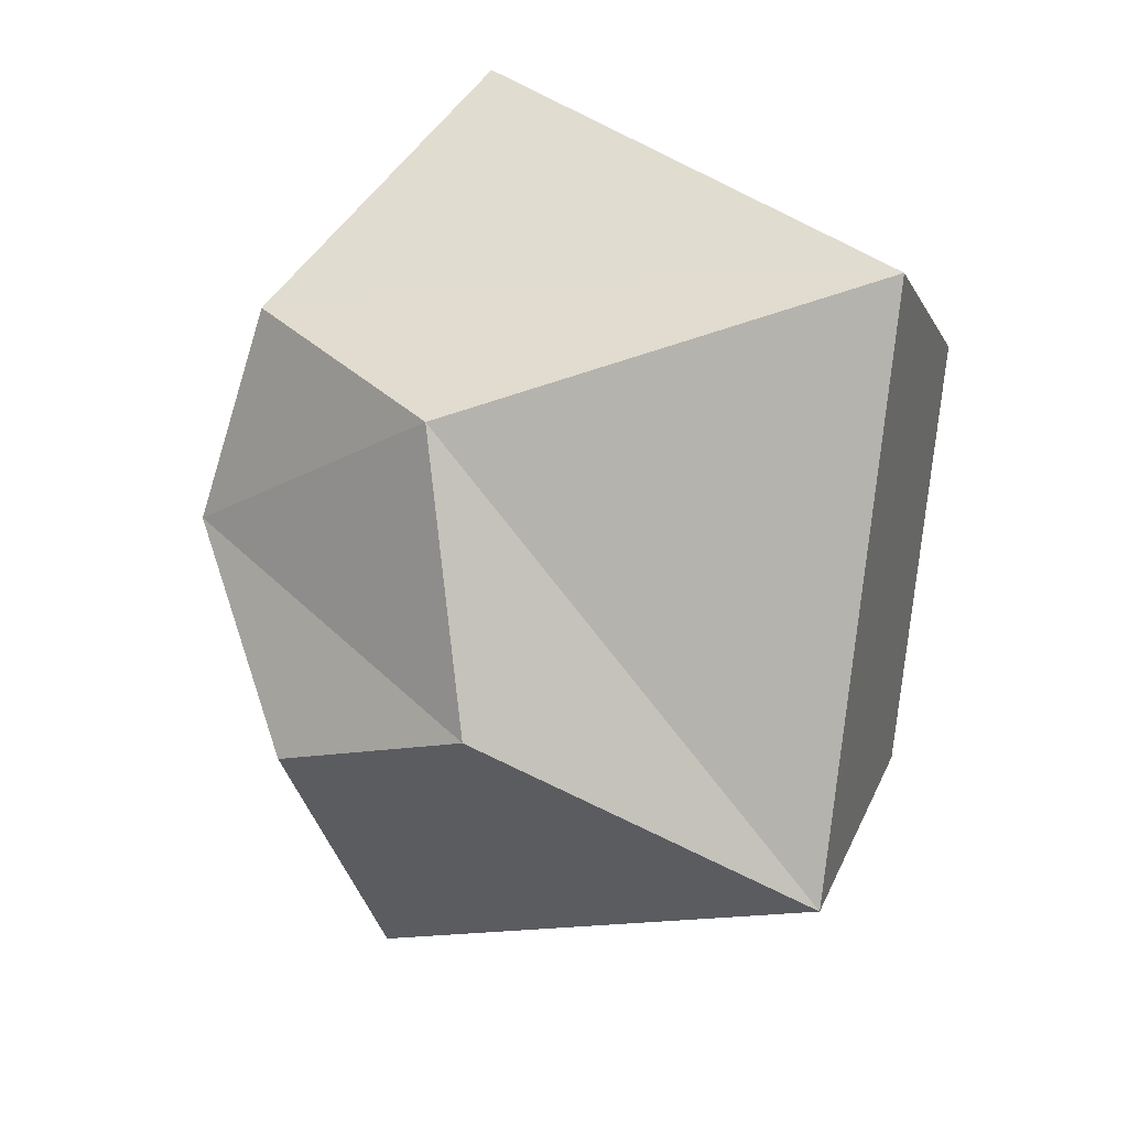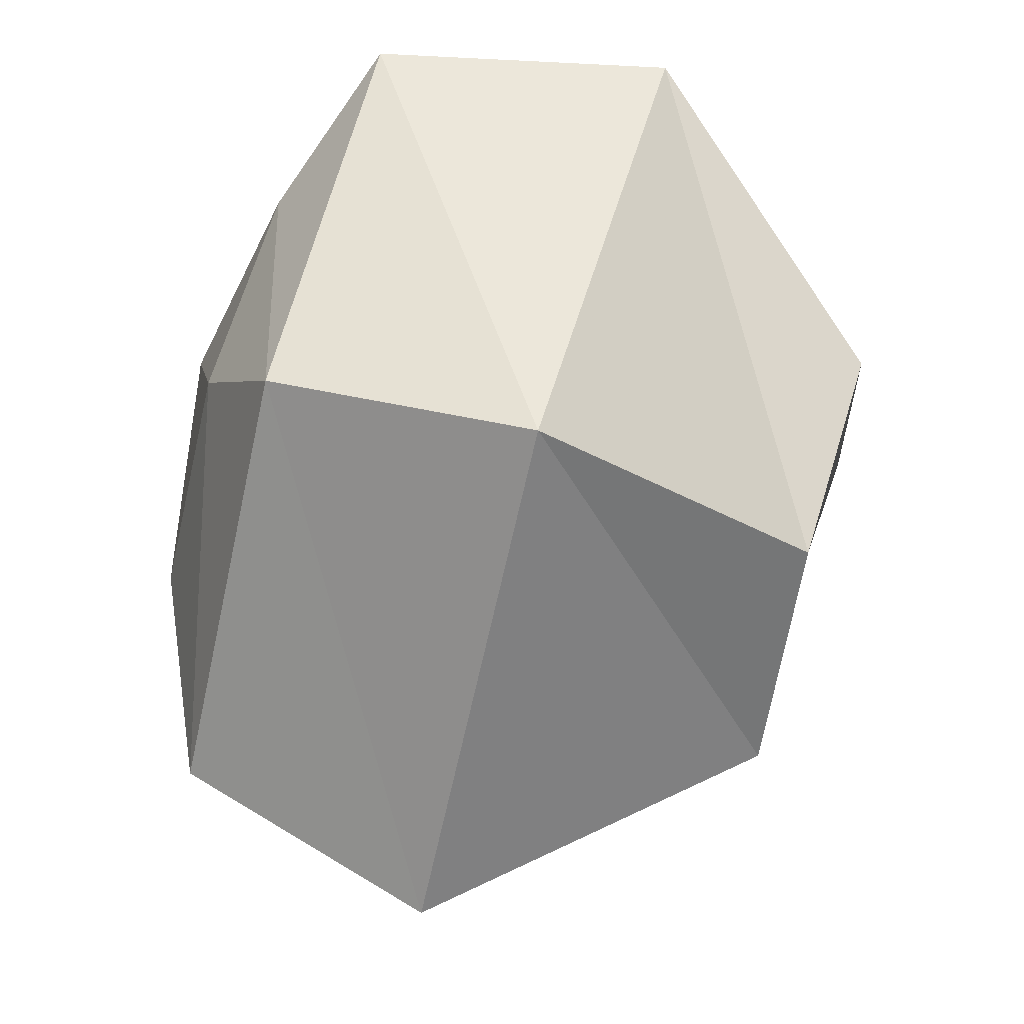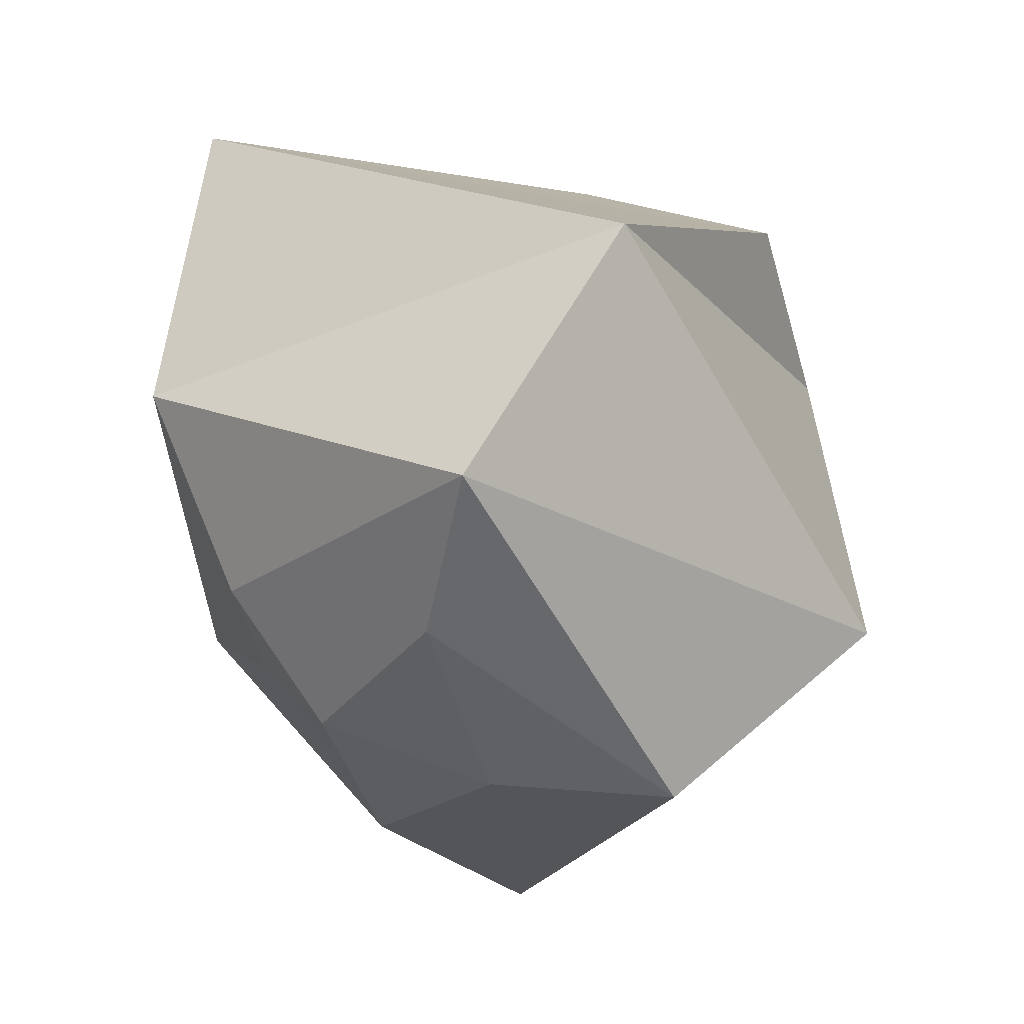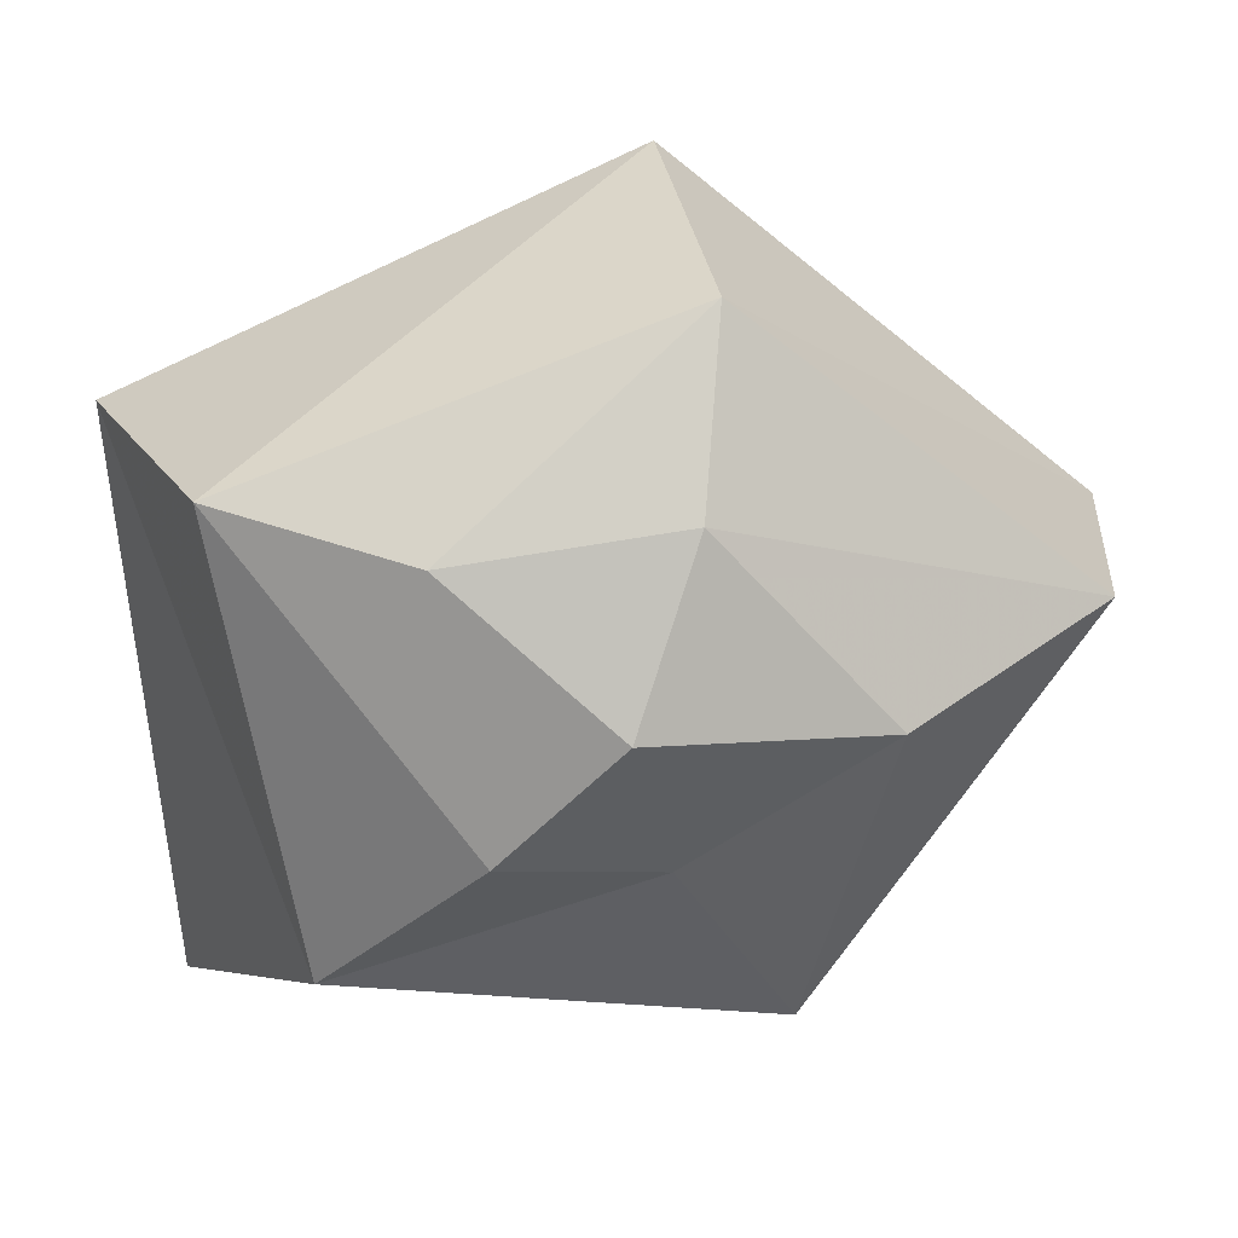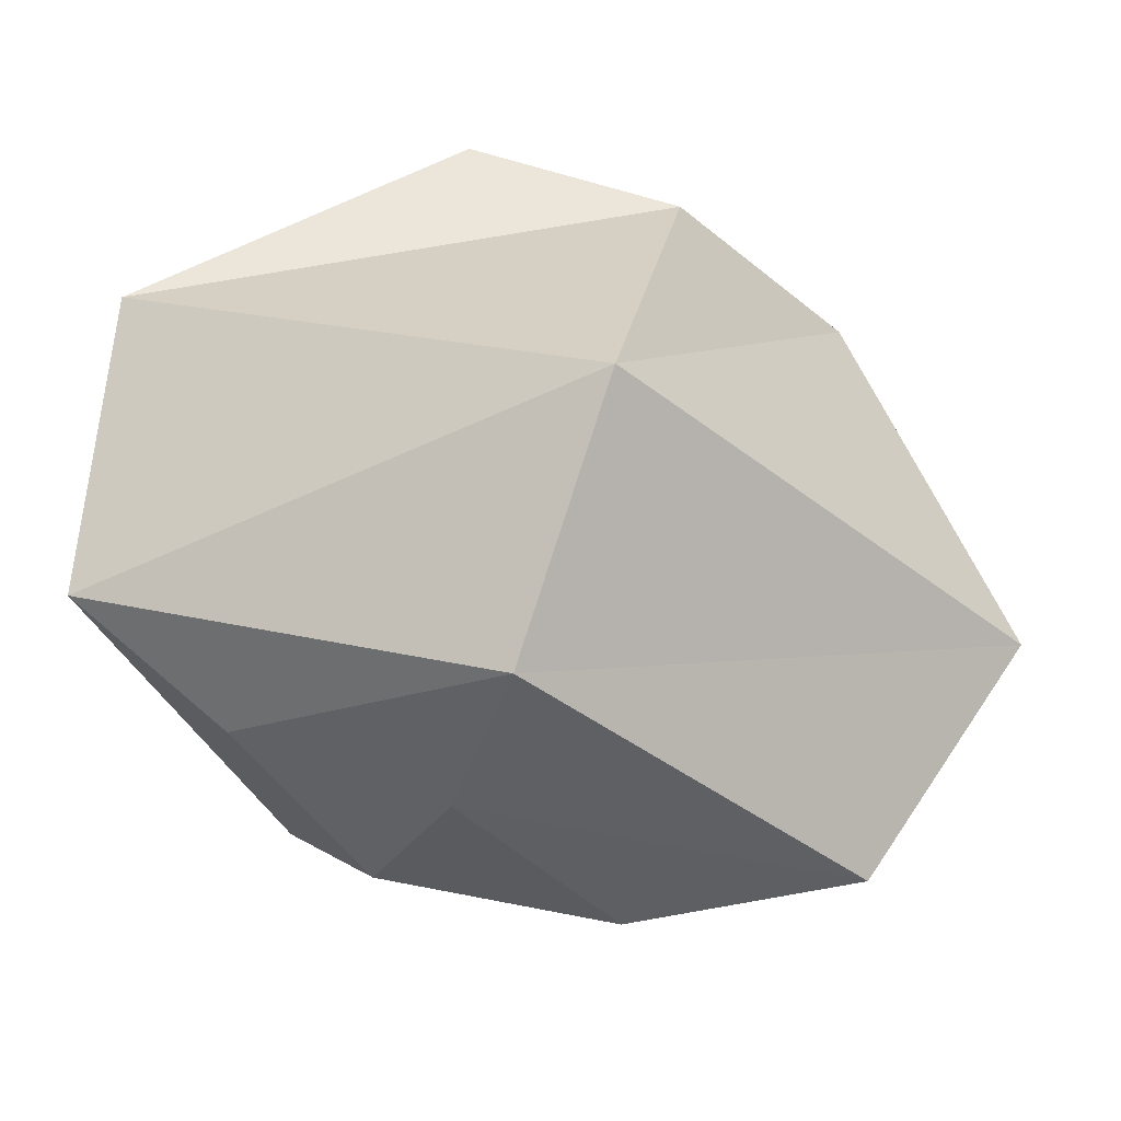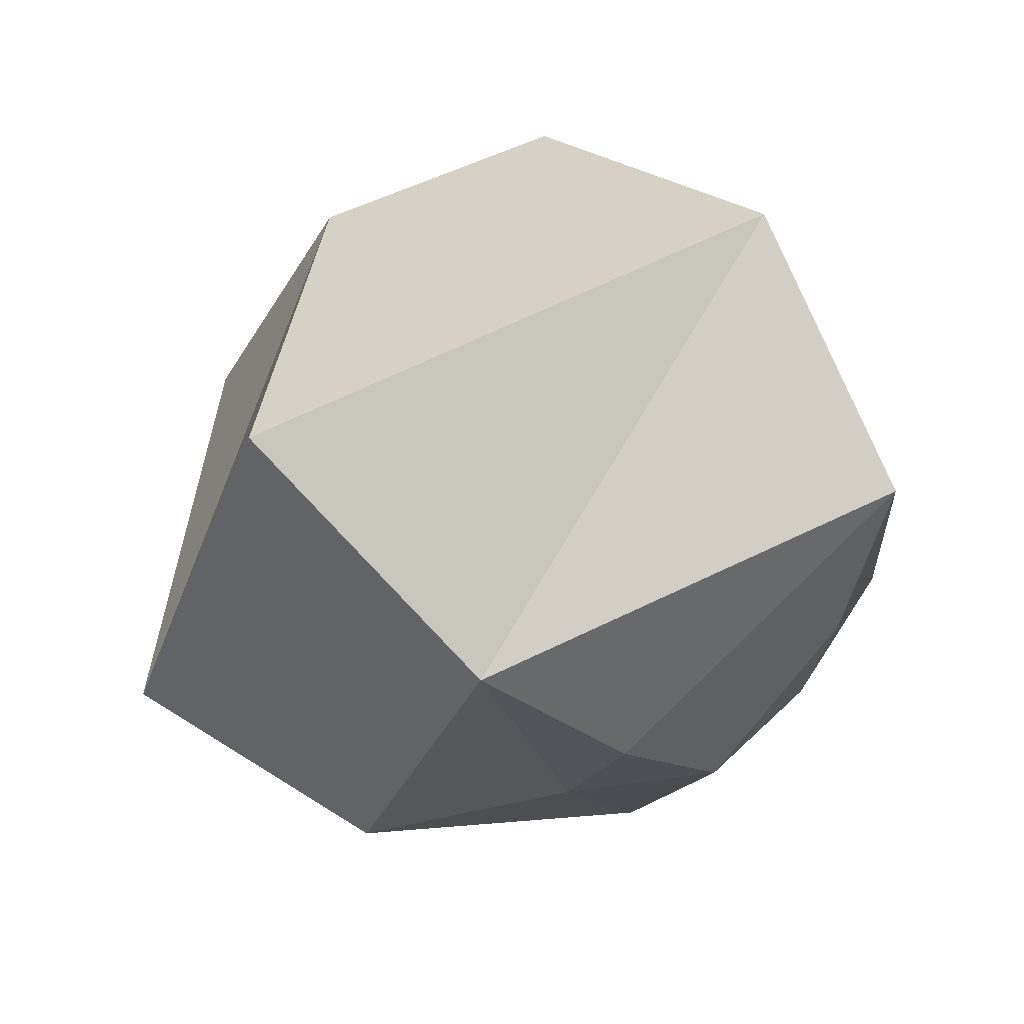
<metadata>
{"format":"obj","ext":"obj","renderer":"f3d","projection":"perspective","resolution":1024,"background":"white","views":[{"elev":29.3,"azim":135.1,"up":"+Y"},{"elev":73.8,"azim":35.6,"up":"+Z"},{"elev":29.2,"azim":-53.3,"up":"+Y"},{"elev":20.8,"azim":-81.0,"up":"+Z"},{"elev":69.7,"azim":-51.3,"up":"+Z"},{"elev":49.3,"azim":-119.8,"up":"+Y"}]}
</metadata>
<code>
v -0.1172 0.03125 0.3203
v -0.09375 -0.03906 0.3281
v -0.0625 -0.03906 0.3828
v -0.1172 0.09375 0.3359
v -0.1172 0.01562 0.2344
v -0.1172 -0.02344 0.2734
v -0.07812 -0.09375 0.2656
v -0.02344 -0.1484 0.2891
v 0.07031 -0.1406 0.2891
v 0.02344 -0.007812 0.4062
v -0.03125 0.1484 0.3359
v -0.1016 0.07031 0.1875
v -0.09375 -0.03125 0.2266
v -0.05469 -0.0625 0.1641
v 0.03906 -0.05469 0.1172
v 0.1172 0.007812 0.1953
v 0.1328 -0.02344 0.2656
v 0.1094 0.03125 0.3281
v 0.08594 0.1016 0.3203
v -0.02344 0.1328 0.1484
v 0.09375 0.09375 0.2344
f 1 2 3
f 1 3 4
f 1 4 5
f 1 5 6
f 1 6 2
f 2 6 7
f 2 7 8
f 2 8 3
f 3 8 9
f 3 9 10
f 3 10 4
f 4 10 11
f 4 11 12
f 4 12 5
f 5 12 13
f 5 13 6
f 6 13 7
f 7 13 14
f 7 14 8
f 8 14 15
f 8 15 9
f 9 15 16
f 9 16 17
f 9 17 10
f 10 17 18
f 10 18 11
f 11 18 19
f 11 19 20
f 11 20 12
f 12 20 14
f 12 14 13
f 14 20 15
f 15 20 21
f 15 21 16
f 16 21 18
f 16 18 17
f 20 19 21
f 21 19 18

</code>
